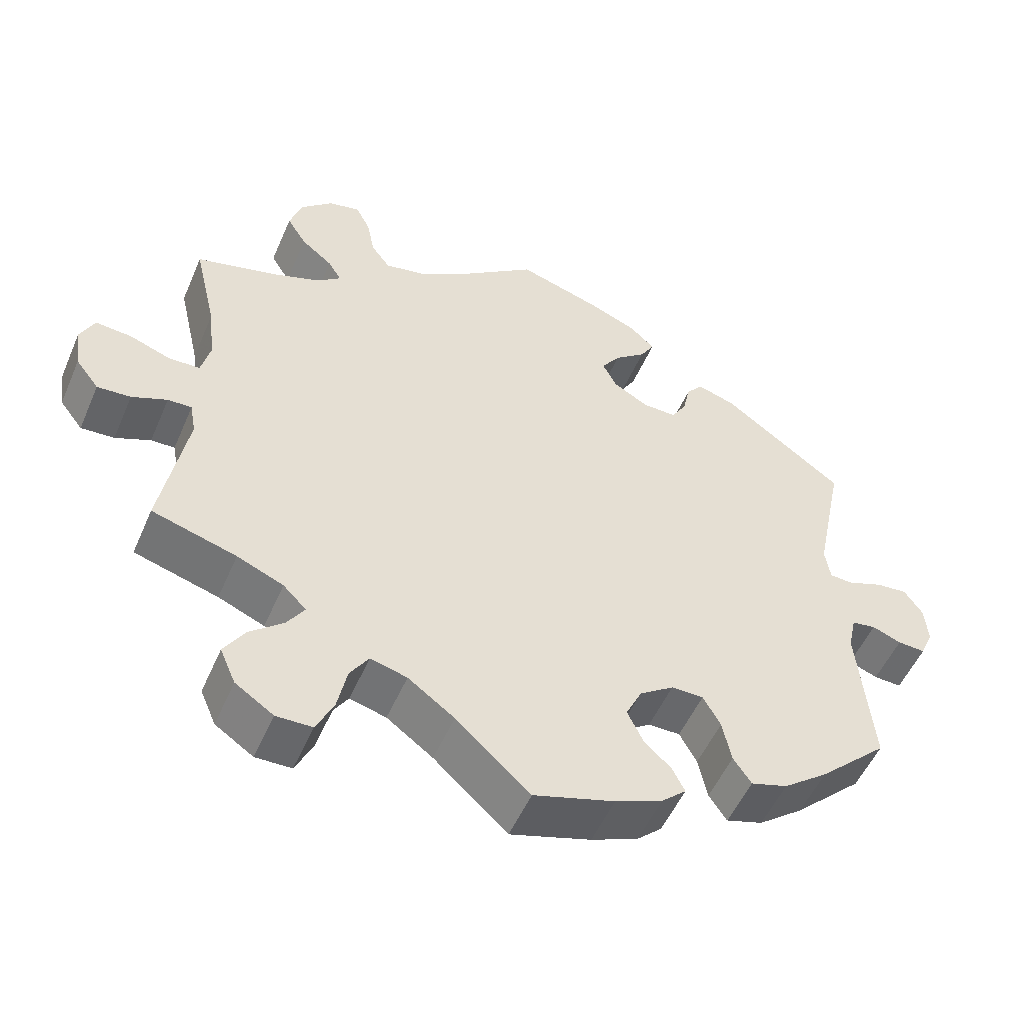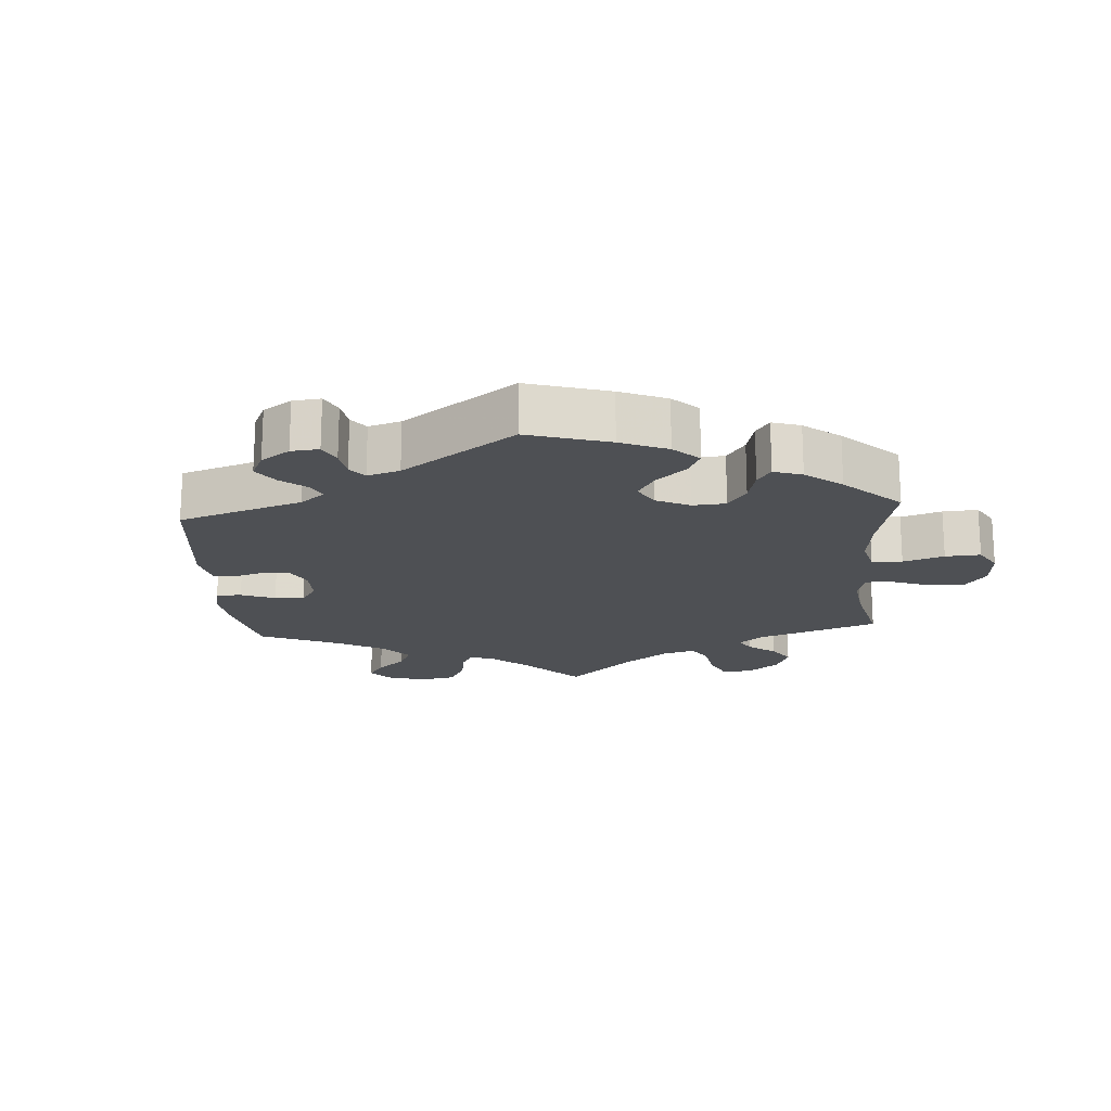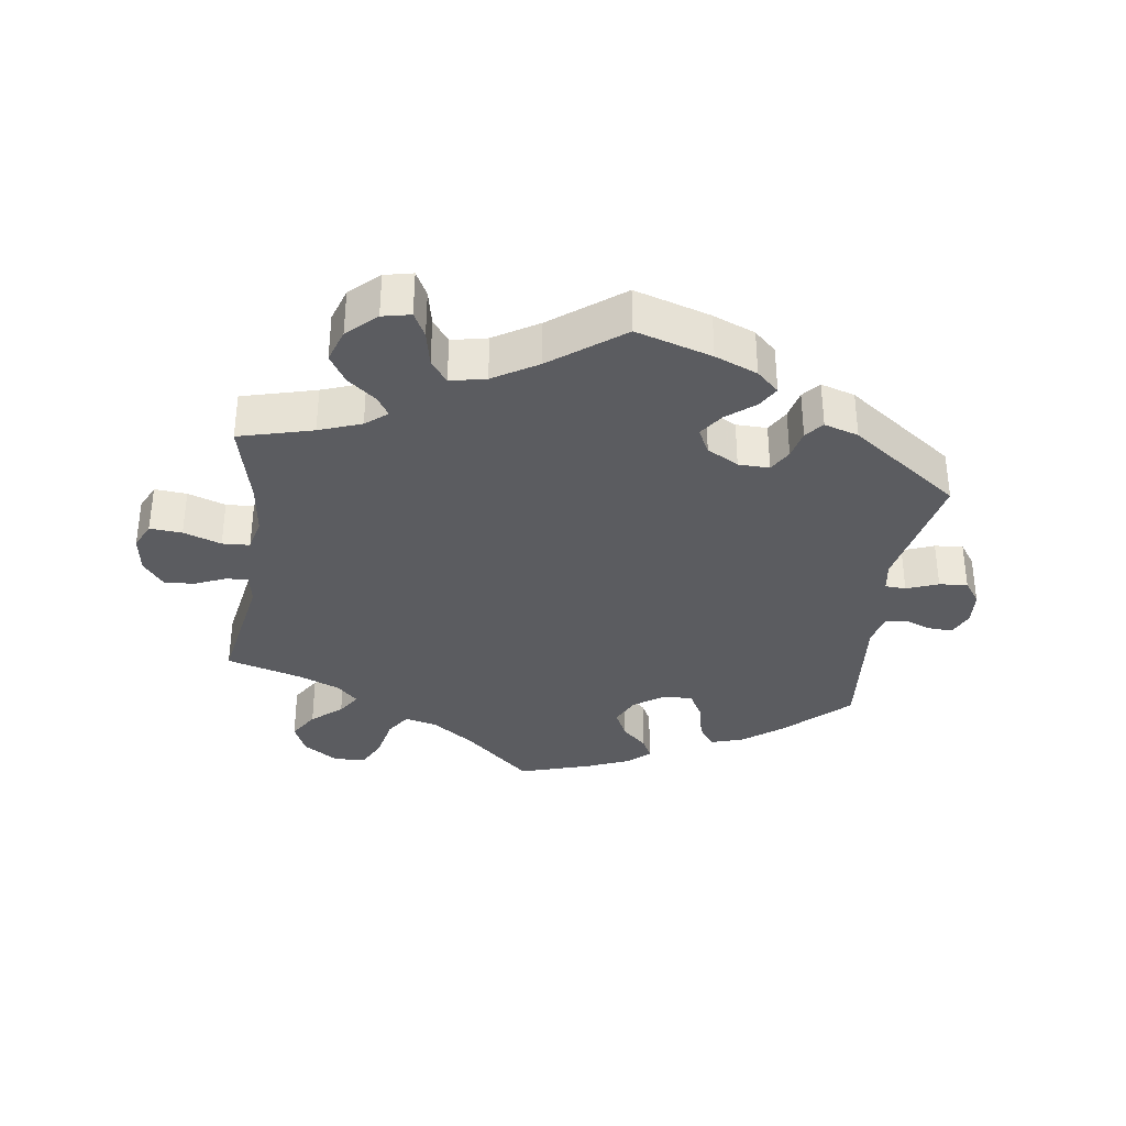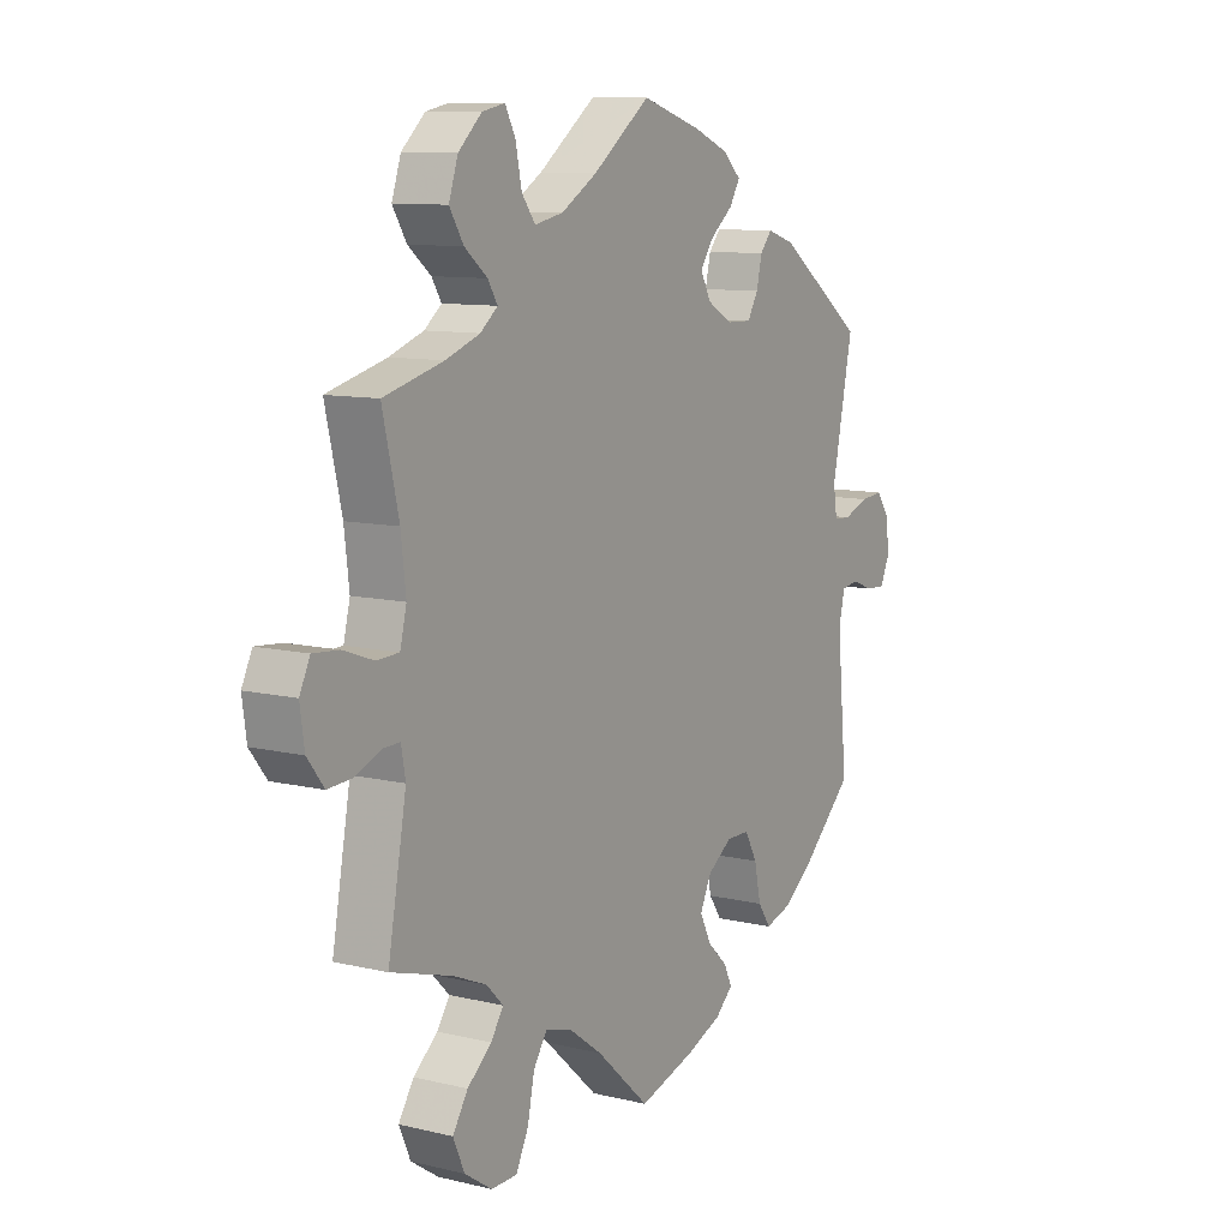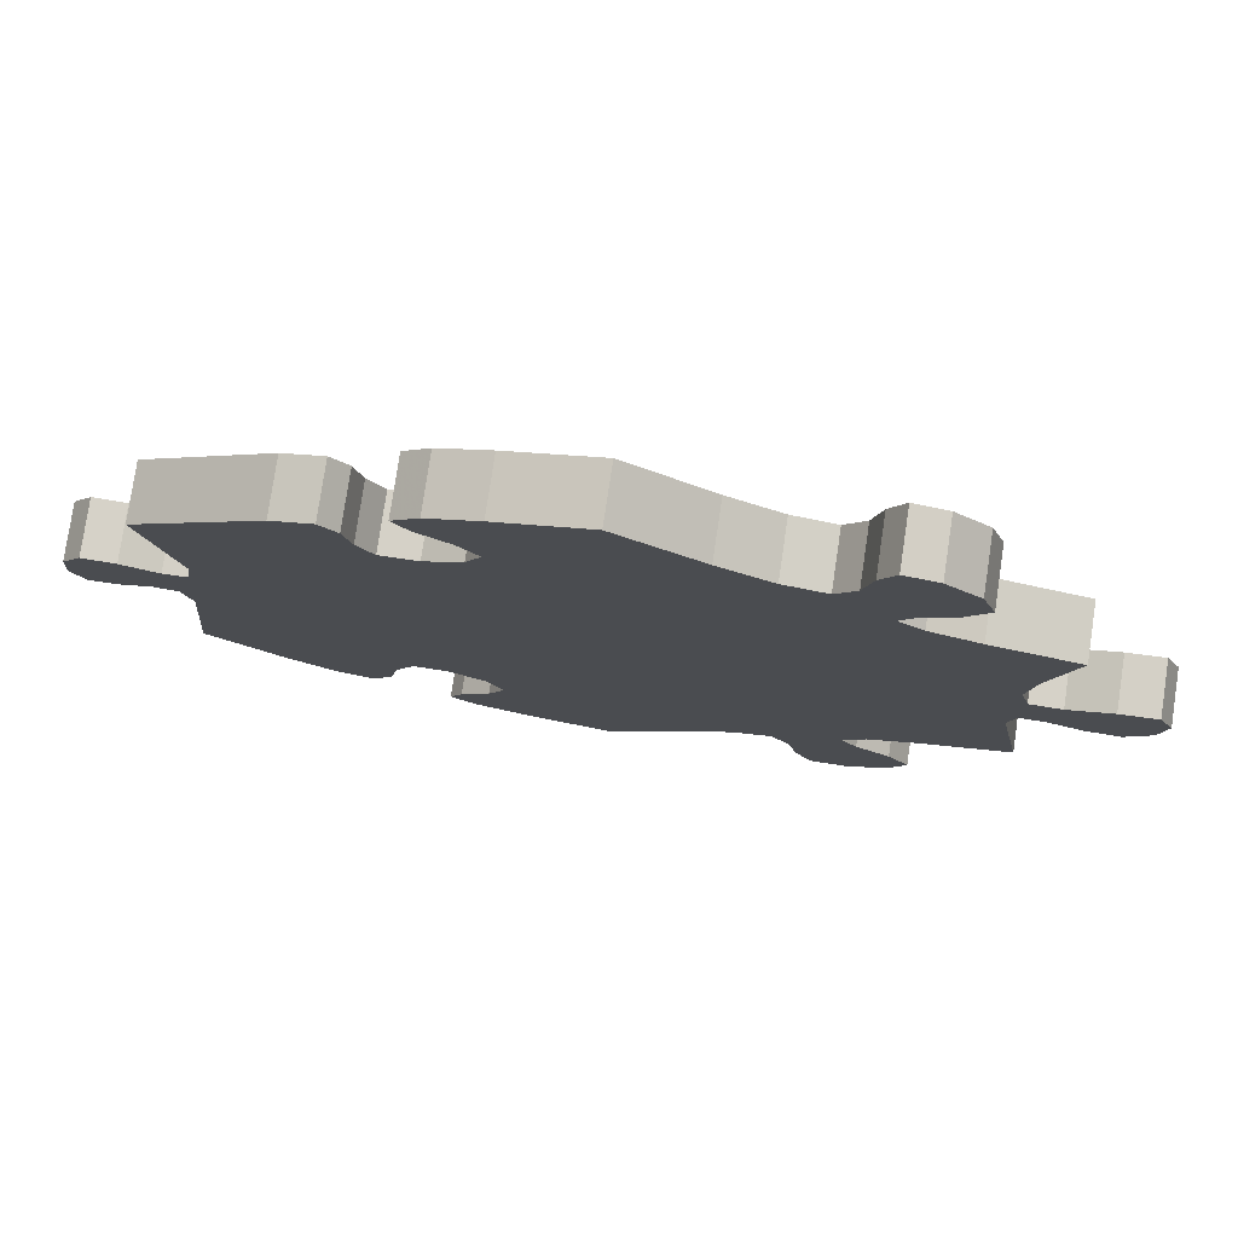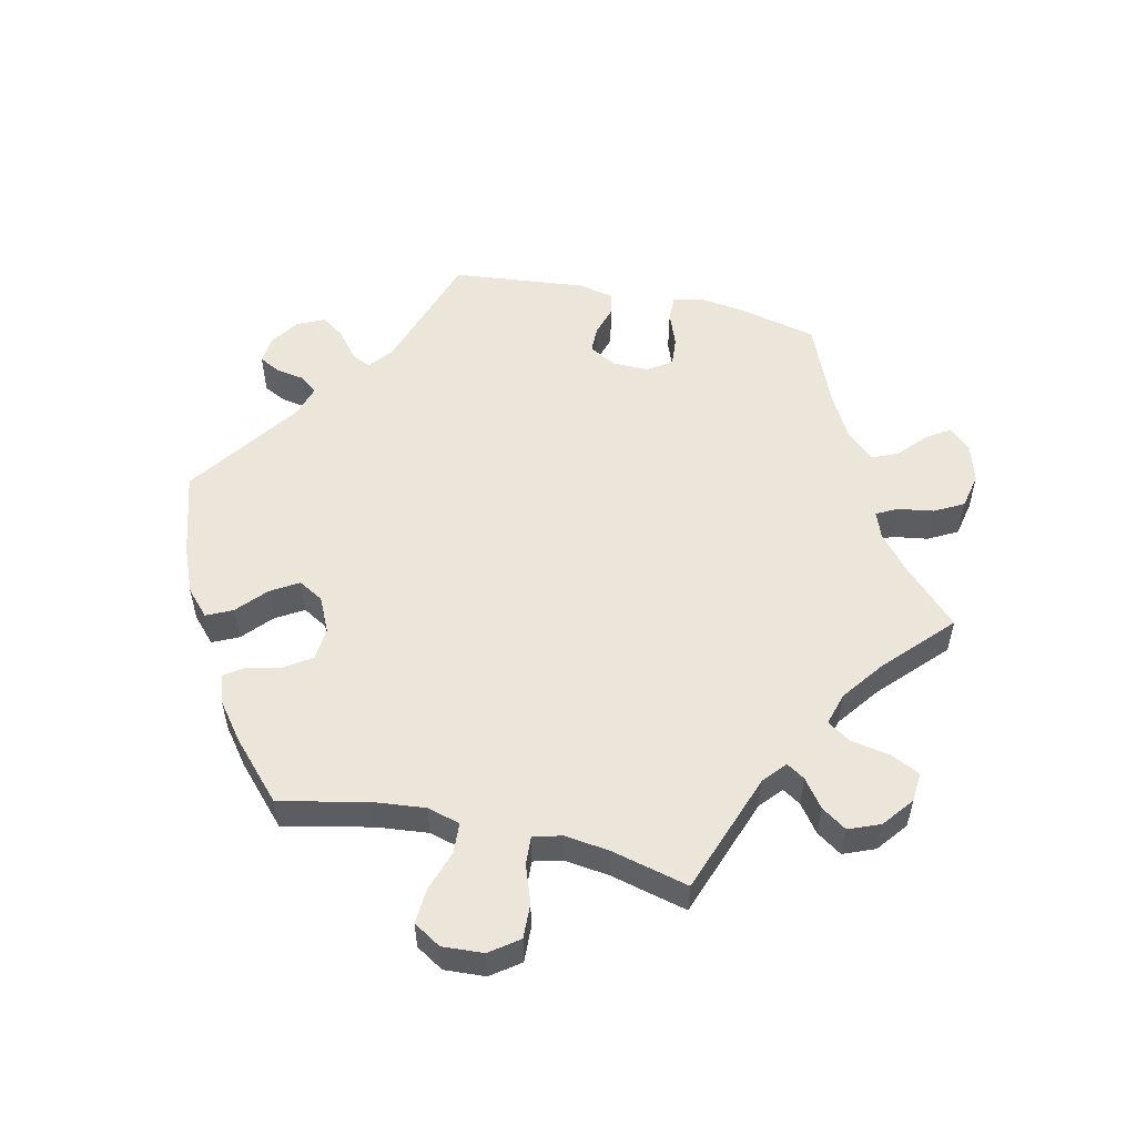
<metadata>
{"format":"obj","ext":"obj","renderer":"f3d","projection":"perspective","resolution":1024,"background":"white","views":[{"elev":-52.4,"azim":-23.1,"up":"+Z"},{"elev":-18.5,"azim":124.1,"up":"+Y"},{"elev":-34.6,"azim":-7.8,"up":"+Y"},{"elev":9.9,"azim":-58.4,"up":"+Z"},{"elev":78.5,"azim":-171.5,"up":"+Z"},{"elev":54.3,"azim":-137.1,"up":"+Y"}]}
</metadata>
<code>
v 0.113 0.07 0.543
v 0.176 0.07 0.517
v 0.209 0.07 0.486
v 0.19 0.07 0.454
v 0.148 0.07 0.42
v 0.123 0.07 0.384
v 0.142 0.07 0.347
v 0.189 0.07 0.32
v 0.235 0.07 0.319
v 0.255 0.07 0.353
v 0.265 0.07 0.397
v 0.287 0.07 0.423
v 0.338 0.07 0.407
v 0.5 0.07 0.289
v 0.461 0.07 0.1
v 0.468 0.07 0.055
v 0.499 0.07 0.053
v 0.546 0.07 0.071
v 0.588 0.07 0.075
v 0.613 0.07 0.039
v 0.617 0.07 -0.012
v 0.6 0.07 -0.05
v 0.563 0.07 -0.048
v 0.524 0.07 -0.033
v 0.492 0.07 -0.038
v 0.481 0.07 -0.087
v 0.5 0.07 -0.289
v 0.408 0.07 -0.376
v 0.348 0.07 -0.422
v 0.299 0.07 -0.437
v 0.275 0.07 -0.402
v 0.263 0.07 -0.345
v 0.24 0.07 -0.303
v 0.197 0.07 -0.303
v 0.151 0.07 -0.335
v 0.13 0.07 -0.379
v 0.151 0.07 -0.422
v 0.188 0.07 -0.457
v 0.204 0.07 -0.489
v 0.171 0.07 -0.519
v 0.108 0.07 -0.545
v 0 0.07 -0.578
v -0.099 0.07 -0.488
v -0.161 0.07 -0.443
v -0.21 0.07 -0.43
v -0.235 0.07 -0.468
v -0.248 0.07 -0.53
v -0.271 0.07 -0.577
v -0.319 0.07 -0.578
v -0.37 0.07 -0.544
v -0.391 0.07 -0.496
v -0.363 0.07 -0.452
v -0.318 0.07 -0.414
v -0.295 0.07 -0.379
v -0.326 0.07 -0.348
v -0.388 0.07 -0.322
v -0.501 0.07 -0.289
v -0.467 0.07 -0.101
v -0.475 0.07 -0.057
v -0.507 0.07 -0.058
v -0.554 0.07 -0.078
v -0.599 0.07 -0.081
v -0.63 0.07 -0.041
v -0.638 0.07 0.016
v -0.619 0.07 0.056
v -0.571 0.07 0.052
v -0.515 0.07 0.032
v -0.474 0.07 0.034
v -0.462 0.07 0.083
v -0.471 0.07 0.16
v -0.501 0.07 0.289
v -0.391 0.07 0.318
v -0.328 0.07 0.341
v -0.296 0.07 0.367
v -0.314 0.07 0.396
v -0.356 0.07 0.43
v -0.382 0.07 0.472
v -0.365 0.07 0.523
v -0.322 0.07 0.563
v -0.28 0.07 0.572
v -0.261 0.07 0.535
v -0.25 0.07 0.481
v -0.225 0.07 0.447
v -0.172 0.07 0.458
v -0.106 0.07 0.498
v 0 0.07 0.578
v 0.113 0 0.543
v 0.176 0 0.517
v 0.209 0 0.486
v 0.19 0 0.454
v 0.148 0 0.42
v 0.123 0 0.384
v 0.142 0 0.347
v 0.189 0 0.32
v 0.235 0 0.319
v 0.255 0 0.353
v 0.265 0 0.397
v 0.287 0 0.423
v 0.338 0 0.407
v 0.5 0 0.289
v 0.461 0 0.1
v 0.468 0 0.055
v 0.499 0 0.053
v 0.546 0 0.071
v 0.588 0 0.075
v 0.613 0 0.039
v 0.617 0 -0.012
v 0.6 0 -0.05
v 0.563 0 -0.048
v 0.524 0 -0.033
v 0.492 0 -0.038
v 0.481 0 -0.087
v 0.5 0 -0.289
v 0.408 0 -0.376
v 0.348 0 -0.422
v 0.299 0 -0.437
v 0.275 0 -0.402
v 0.263 0 -0.345
v 0.24 0 -0.303
v 0.197 0 -0.303
v 0.151 0 -0.335
v 0.13 0 -0.379
v 0.151 0 -0.422
v 0.188 0 -0.457
v 0.204 0 -0.489
v 0.171 0 -0.519
v 0.108 0 -0.545
v 0 0 -0.578
v -0.099 0 -0.488
v -0.161 0 -0.443
v -0.21 0 -0.43
v -0.235 0 -0.468
v -0.248 0 -0.53
v -0.271 0 -0.577
v -0.319 0 -0.578
v -0.37 0 -0.544
v -0.391 0 -0.496
v -0.363 0 -0.452
v -0.318 0 -0.414
v -0.295 0 -0.379
v -0.326 0 -0.348
v -0.388 0 -0.322
v -0.501 0 -0.289
v -0.467 0 -0.101
v -0.475 0 -0.057
v -0.507 0 -0.058
v -0.554 0 -0.078
v -0.599 0 -0.081
v -0.63 0 -0.041
v -0.638 0 0.016
v -0.619 0 0.056
v -0.571 0 0.052
v -0.515 0 0.032
v -0.474 0 0.034
v -0.462 0 0.083
v -0.471 0 0.16
v -0.501 0 0.289
v -0.391 0 0.318
v -0.328 0 0.341
v -0.296 0 0.367
v -0.314 0 0.396
v -0.356 0 0.43
v -0.382 0 0.472
v -0.365 0 0.523
v -0.322 0 0.563
v -0.28 0 0.572
v -0.261 0 0.535
v -0.25 0 0.481
v -0.225 0 0.447
v -0.172 0 0.458
v -0.106 0 0.498
v 0 0 0.578
f 85 86 1 2
f 84 85 2 3
f 83 84 3 4
f 79 80 81 82
f 79 82 83
f 78 79 83
f 75 76 77 78
f 74 75 78 83
f 70 71 72
f 69 70 72 73
f 68 69 73 74
f 64 65 66 67
f 64 67 68
f 63 64 68
f 60 61 62 63
f 59 60 63 68
f 58 59 68 74
f 56 57 58 74
f 50 51 52 53
f 50 53 54
f 49 50 54
f 46 47 48 49
f 45 46 49 54
f 44 45 54 55
f 40 41 42 43
f 40 43 44
f 37 38 39 40
f 36 37 40 44
f 35 36 44 55
f 29 30 31 32
f 29 32 33
f 26 27 28 29
f 25 26 29 33
f 21 22 23 24
f 21 24 25
f 20 21 25
f 17 18 19 20
f 16 17 20 25
f 12 13 14 15
f 10 11 12 15
f 9 10 15 16
f 8 9 16 25
f 74 83 4 5
f 56 74 5 6
f 34 35 55 56
f 34 56 6 7
f 25 33 34
f 7 8 25 34
f 88 87 172 171
f 89 88 171 170
f 90 89 170 169
f 168 167 166 165
f 169 168 165
f 169 165 164
f 164 163 162 161
f 169 164 161 160
f 158 157 156
f 159 158 156 155
f 160 159 155 154
f 153 152 151 150
f 154 153 150
f 154 150 149
f 149 148 147 146
f 154 149 146 145
f 160 154 145 144
f 160 144 143 142
f 139 138 137 136
f 140 139 136
f 140 136 135
f 135 134 133 132
f 140 135 132 131
f 141 140 131 130
f 129 128 127 126
f 130 129 126
f 126 125 124 123
f 130 126 123 122
f 141 130 122 121
f 118 117 116 115
f 119 118 115
f 115 114 113 112
f 119 115 112 111
f 110 109 108 107
f 111 110 107
f 111 107 106
f 106 105 104 103
f 111 106 103 102
f 101 100 99 98
f 101 98 97 96
f 102 101 96 95
f 111 102 95 94
f 91 90 169 160
f 92 91 160 142
f 142 141 121 120
f 93 92 142 120
f 120 119 111
f 120 111 94 93
f 1 87 88 2
f 2 88 89 3
f 3 89 90 4
f 4 90 91 5
f 5 91 92 6
f 6 92 93 7
f 7 93 94 8
f 8 94 95 9
f 9 95 96 10
f 10 96 97 11
f 11 97 98 12
f 12 98 99 13
f 13 99 100 14
f 14 100 101 15
f 15 101 102 16
f 16 102 103 17
f 17 103 104 18
f 18 104 105 19
f 19 105 106 20
f 20 106 107 21
f 21 107 108 22
f 22 108 109 23
f 23 109 110 24
f 24 110 111 25
f 25 111 112 26
f 26 112 113 27
f 27 113 114 28
f 28 114 115 29
f 29 115 116 30
f 30 116 117 31
f 31 117 118 32
f 32 118 119 33
f 33 119 120 34
f 34 120 121 35
f 35 121 122 36
f 36 122 123 37
f 37 123 124 38
f 38 124 125 39
f 39 125 126 40
f 40 126 127 41
f 41 127 128 42
f 42 128 129 43
f 43 129 130 44
f 44 130 131 45
f 45 131 132 46
f 46 132 133 47
f 47 133 134 48
f 48 134 135 49
f 49 135 136 50
f 50 136 137 51
f 51 137 138 52
f 52 138 139 53
f 53 139 140 54
f 54 140 141 55
f 55 141 142 56
f 56 142 143 57
f 57 143 144 58
f 58 144 145 59
f 59 145 146 60
f 60 146 147 61
f 61 147 148 62
f 62 148 149 63
f 63 149 150 64
f 64 150 151 65
f 65 151 152 66
f 66 152 153 67
f 67 153 154 68
f 68 154 155 69
f 69 155 156 70
f 70 156 157 71
f 71 157 158 72
f 72 158 159 73
f 73 159 160 74
f 74 160 161 75
f 75 161 162 76
f 76 162 163 77
f 77 163 164 78
f 78 164 165 79
f 79 165 166 80
f 80 166 167 81
f 81 167 168 82
f 82 168 169 83
f 83 169 170 84
f 84 170 171 85
f 85 171 172 86
f 86 172 87 1

</code>
